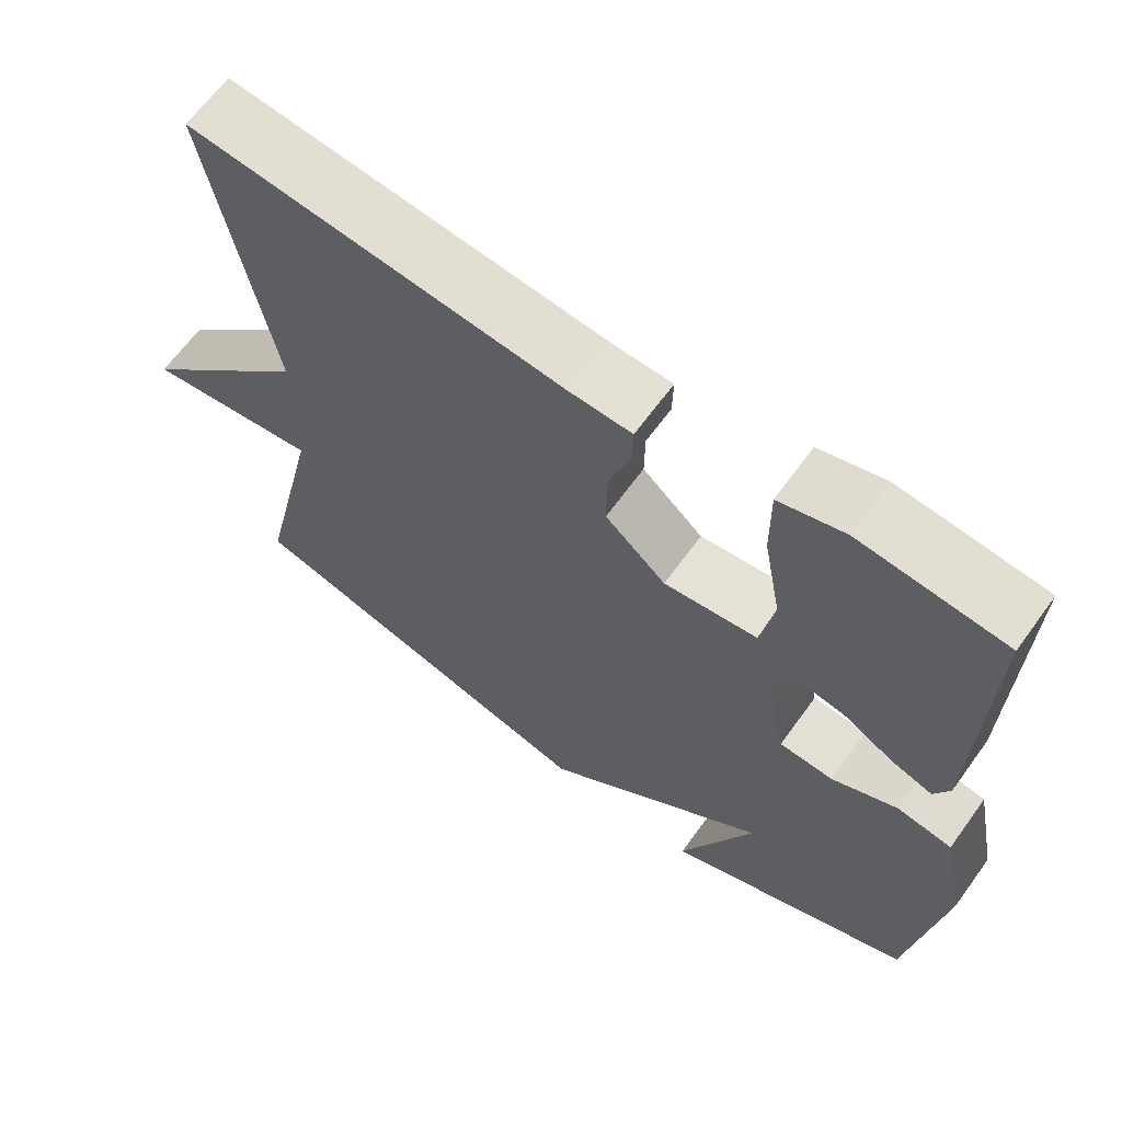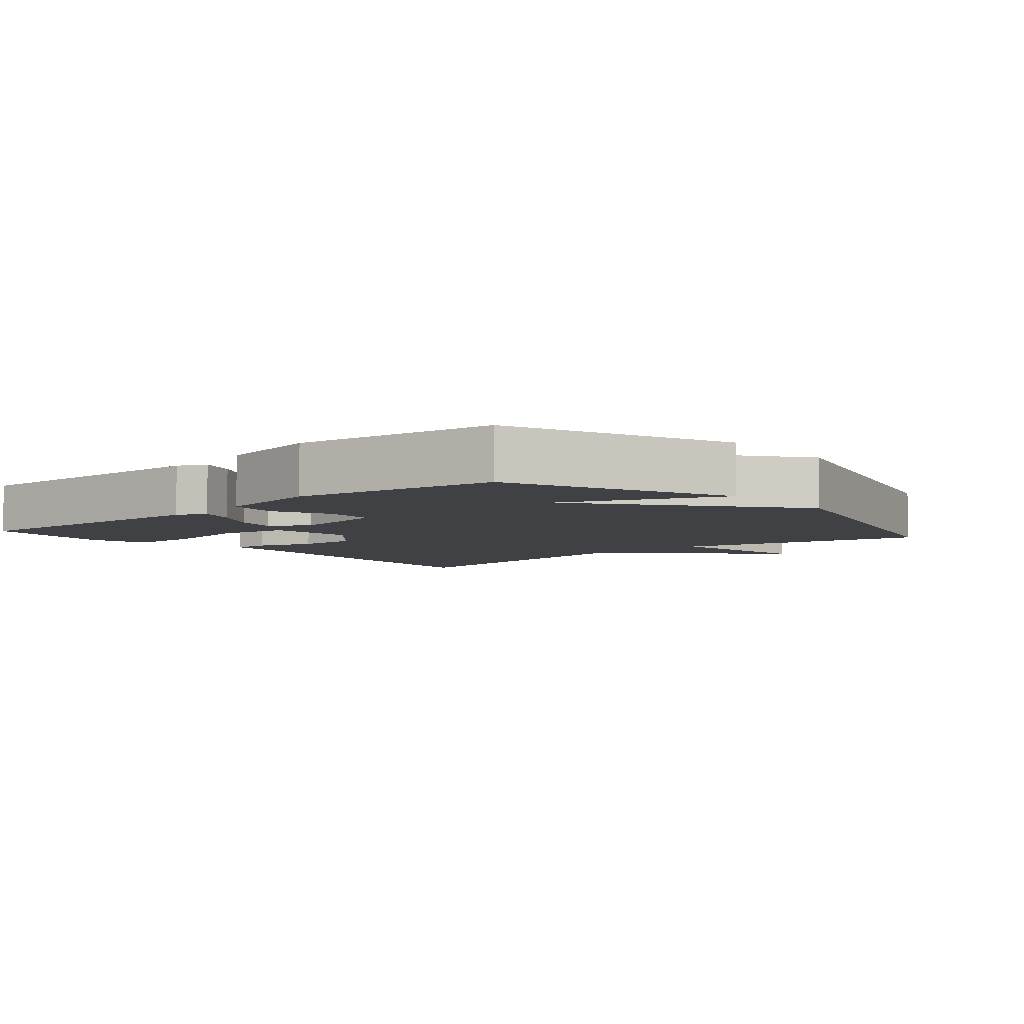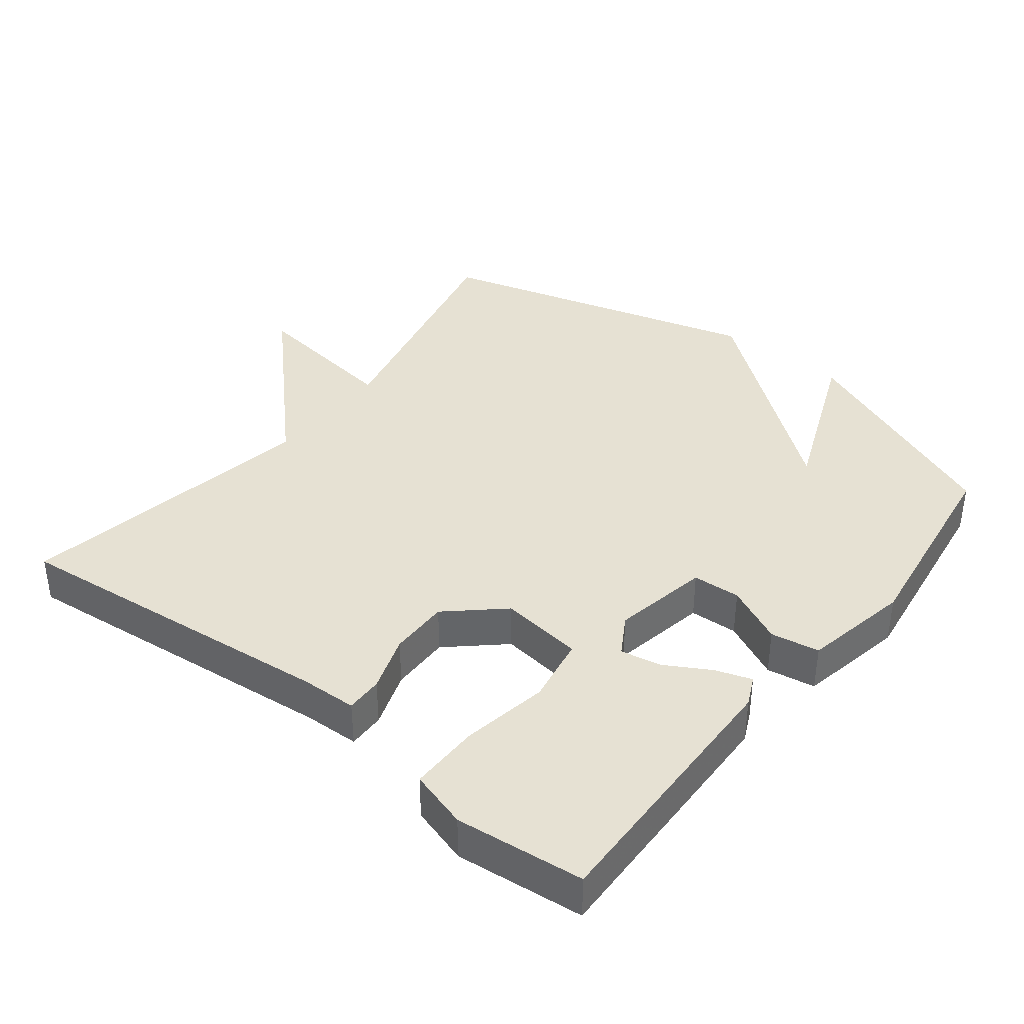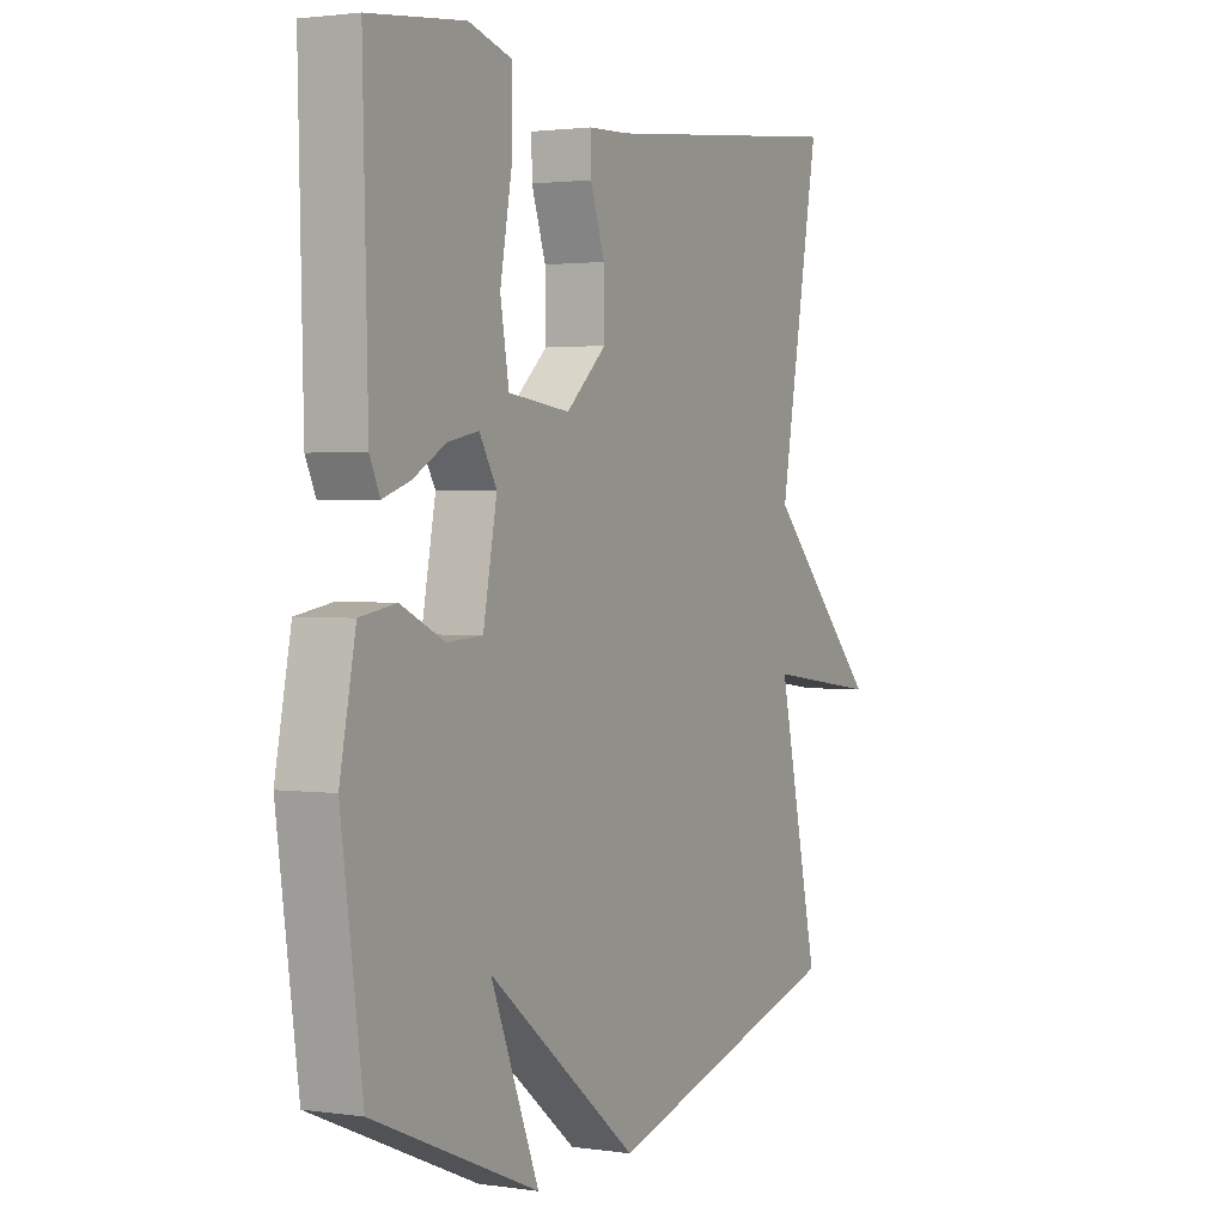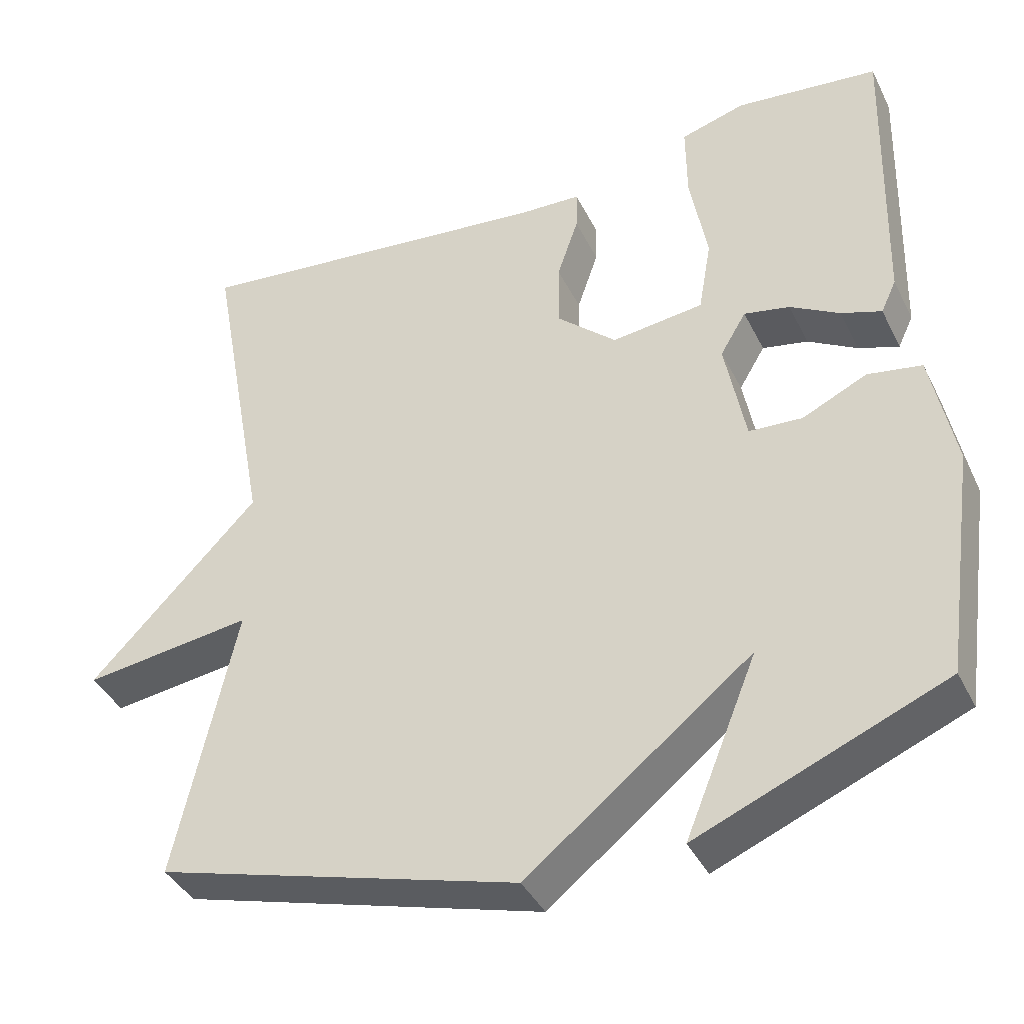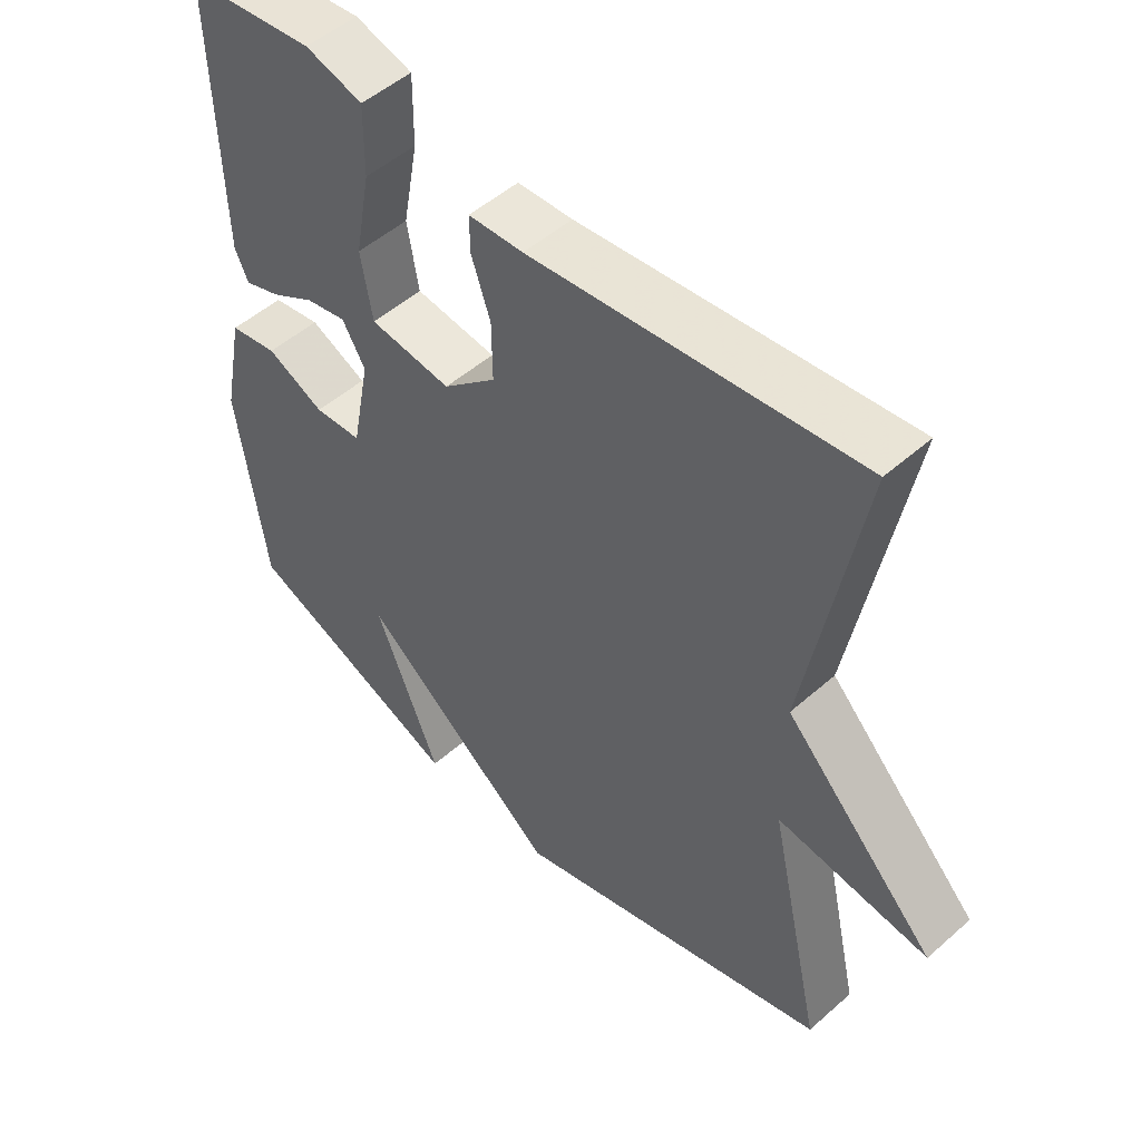
<metadata>
{"format":"obj","ext":"obj","renderer":"f3d","projection":"perspective","resolution":1024,"background":"white","views":[{"elev":65.1,"azim":35.9,"up":"+Z"},{"elev":-5.8,"azim":130.6,"up":"+Y"},{"elev":38.9,"azim":38.1,"up":"+Y"},{"elev":1.9,"azim":117.8,"up":"+Z"},{"elev":-39.6,"azim":24.4,"up":"+Z"},{"elev":50.5,"azim":-134.0,"up":"+Z"}]}
</metadata>
<code>
v 0.5 0.07 -0.5
v 0.176 0.07 -0.634
v 0.271 0.07 -0.401
v -0.024 0.07 -0.634
v -0.5 0.07 -0.5
v -0.42 0.07 -0.14
v -0.643 0.07 -0.17
v -0.42 0.07 0.06
v -0.5 0.07 0.5
v -0.017 0.07 0.45
v 0.064 0.07 0.447
v 0.063 0.07 0.393
v 0.035 0.07 0.311
v 0.034 0.07 0.224
v 0.113 0.07 0.153
v 0.234 0.07 0.168
v 0.251 0.07 0.266
v 0.228 0.07 0.392
v 0.227 0.07 0.495
v 0.312 0.07 0.52
v 0.5 0.07 0.5
v 0.49 0.07 0.105
v 0.47 0.07 0.062
v 0.417 0.07 0.08
v 0.352 0.07 0.117
v 0.292 0.07 0.129
v 0.258 0.07 0.072
v 0.285 0.07 -0.069
v 0.355 0.07 -0.073
v 0.44 0.07 -0.033
v 0.511 0.07 -0.045
v 0.542 0.07 -0.201
v 0.5 0 -0.5
v 0.176 0 -0.634
v 0.271 0 -0.401
v -0.024 0 -0.634
v -0.5 0 -0.5
v -0.42 0 -0.14
v -0.643 0 -0.17
v -0.42 0 0.06
v -0.5 0 0.5
v -0.017 0 0.45
v 0.064 0 0.447
v 0.063 0 0.393
v 0.035 0 0.311
v 0.034 0 0.224
v 0.113 0 0.153
v 0.234 0 0.168
v 0.251 0 0.266
v 0.228 0 0.392
v 0.227 0 0.495
v 0.312 0 0.52
v 0.5 0 0.5
v 0.49 0 0.105
v 0.47 0 0.062
v 0.417 0 0.08
v 0.352 0 0.117
v 0.292 0 0.129
v 0.258 0 0.072
v 0.285 0 -0.069
v 0.355 0 -0.073
v 0.44 0 -0.033
v 0.511 0 -0.045
v 0.542 0 -0.201
f 31 32 1
f 30 31 1
f 29 30 1
f 28 29 1
f 23 24 25
f 22 23 25
f 21 22 25
f 20 21 25
f 19 20 25
f 18 19 25
f 17 18 25
f 16 17 25 26
f 15 16 26 27
f 10 11 12 13
f 10 13 14
f 9 10 14
f 8 9 14
f 8 14 15
f 7 8 15
f 6 7 15
f 15 27 28
f 6 15 28
f 5 6 28
f 4 5 28
f 3 4 28
f 3 28 1
f 1 2 3
f 33 64 63
f 33 63 62
f 33 62 61
f 33 61 60
f 57 56 55
f 57 55 54
f 57 54 53
f 57 53 52
f 57 52 51
f 57 51 50
f 57 50 49
f 58 57 49 48
f 59 58 48 47
f 45 44 43 42
f 46 45 42
f 46 42 41
f 46 41 40
f 47 46 40
f 47 40 39
f 47 39 38
f 60 59 47
f 60 47 38
f 60 38 37
f 60 37 36
f 60 36 35
f 33 60 35
f 35 34 33
f 1 33 34 2
f 2 34 35 3
f 3 35 36 4
f 4 36 37 5
f 5 37 38 6
f 6 38 39 7
f 7 39 40 8
f 8 40 41 9
f 9 41 42 10
f 10 42 43 11
f 11 43 44 12
f 12 44 45 13
f 13 45 46 14
f 14 46 47 15
f 15 47 48 16
f 16 48 49 17
f 17 49 50 18
f 18 50 51 19
f 19 51 52 20
f 20 52 53 21
f 21 53 54 22
f 22 54 55 23
f 23 55 56 24
f 24 56 57 25
f 25 57 58 26
f 26 58 59 27
f 27 59 60 28
f 28 60 61 29
f 29 61 62 30
f 30 62 63 31
f 31 63 64 32
f 32 64 33 1

</code>
